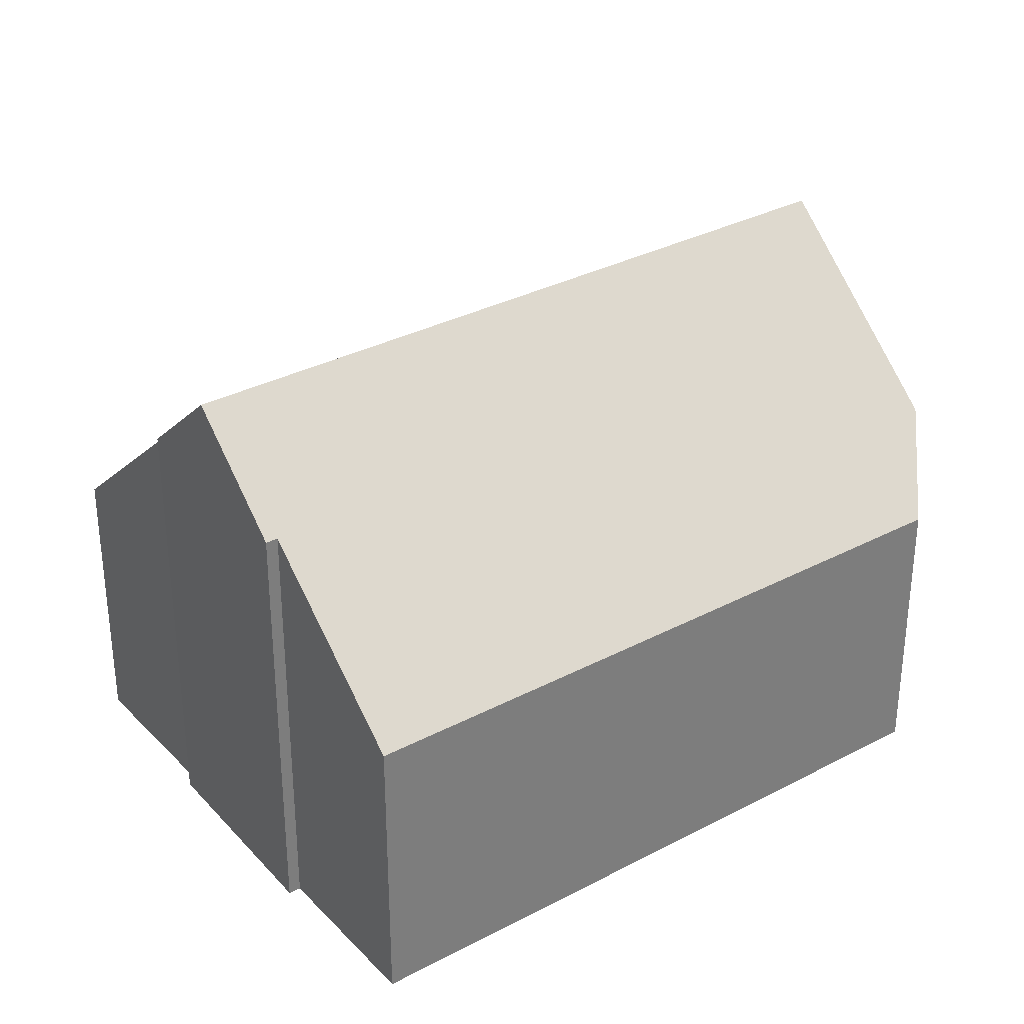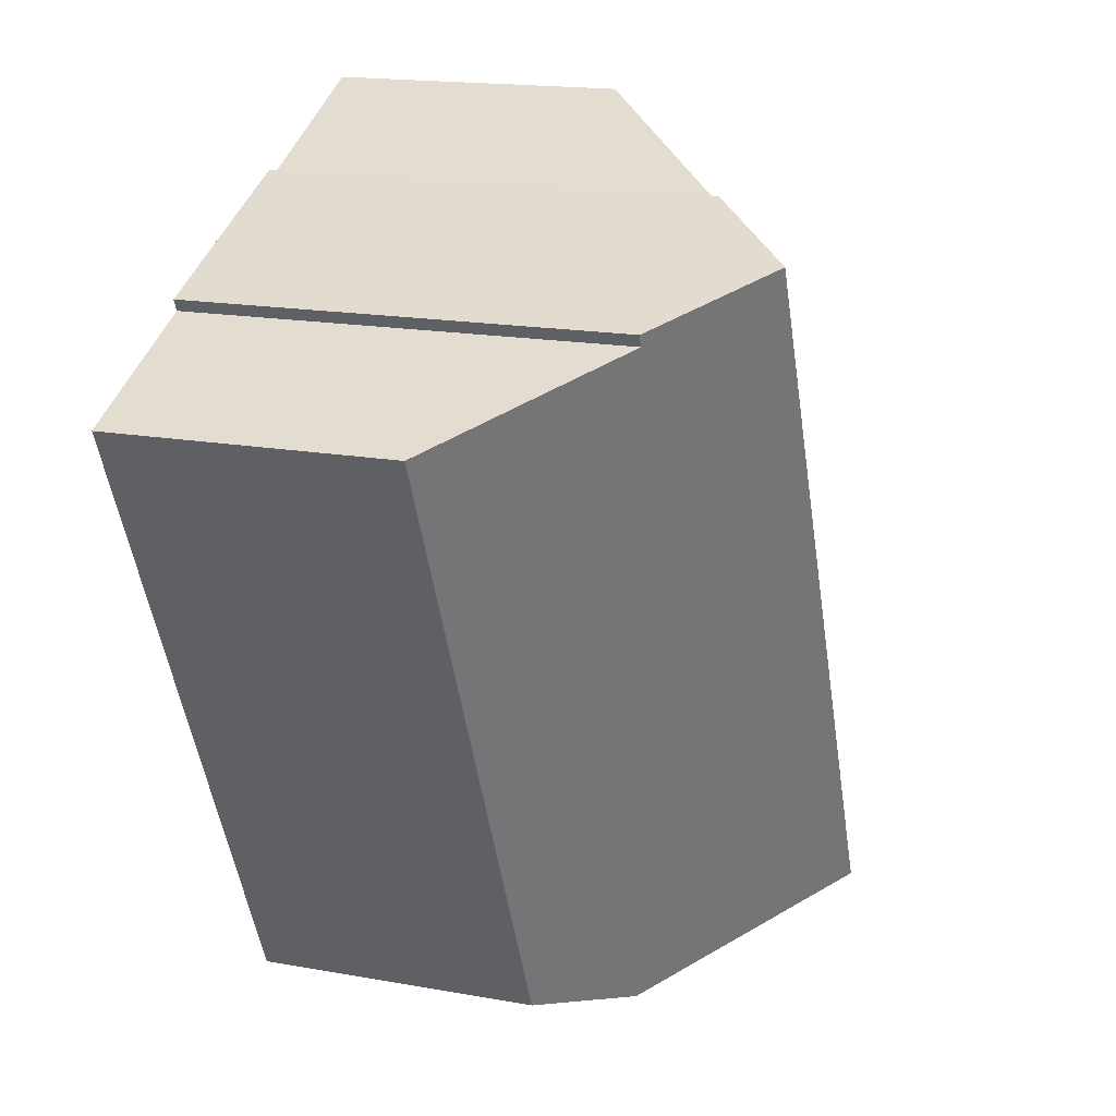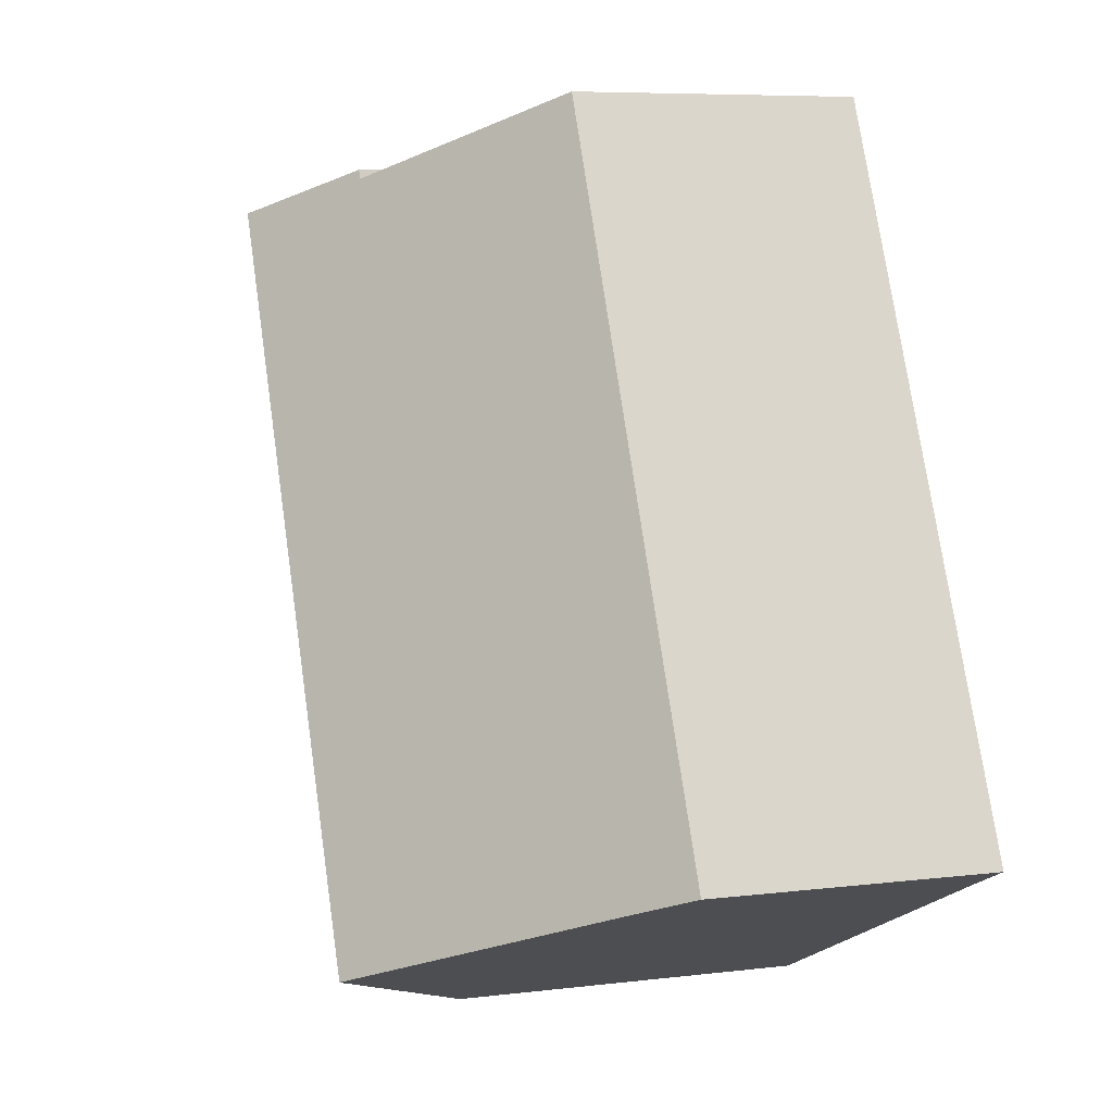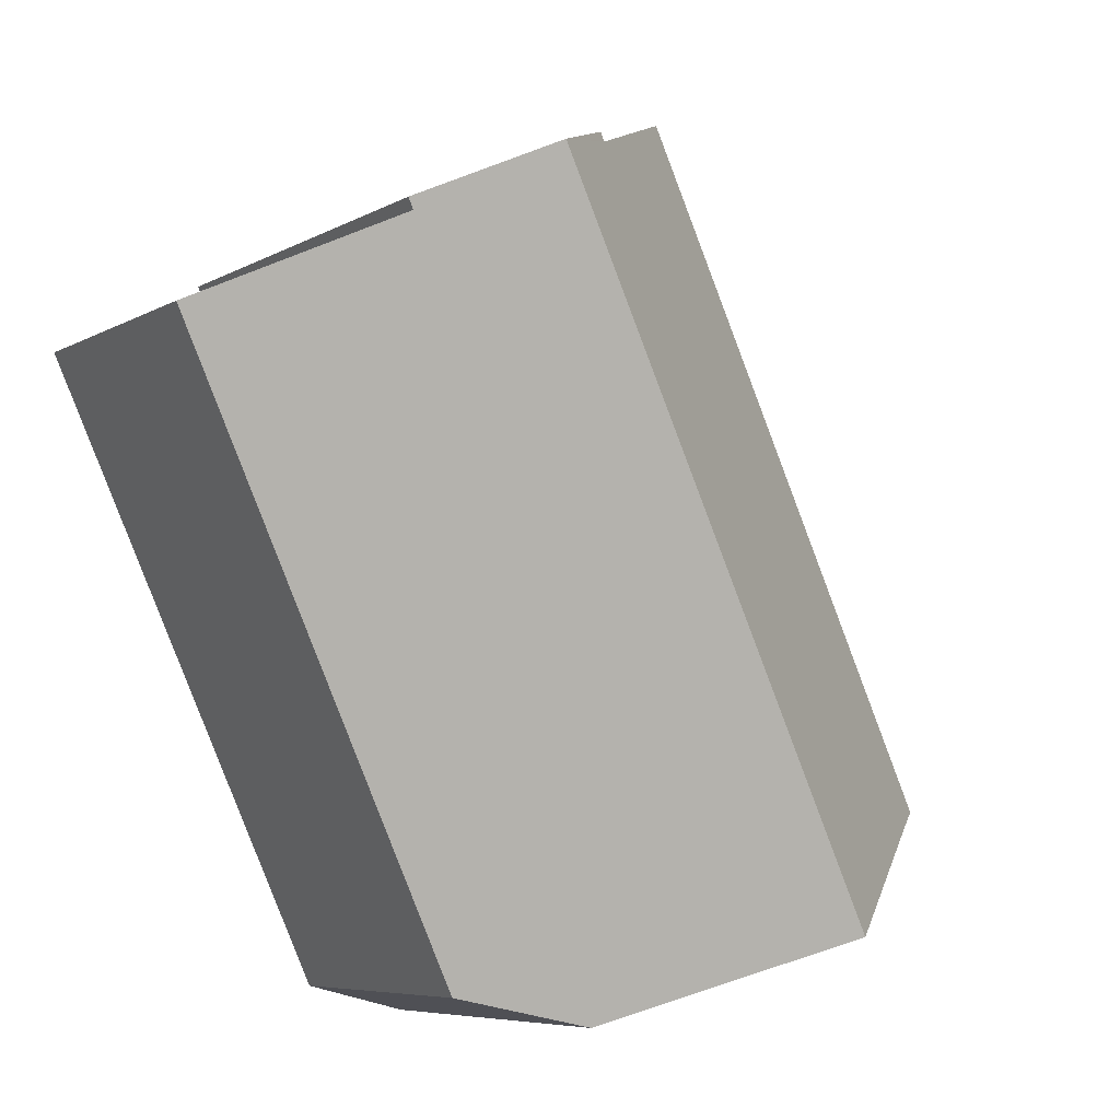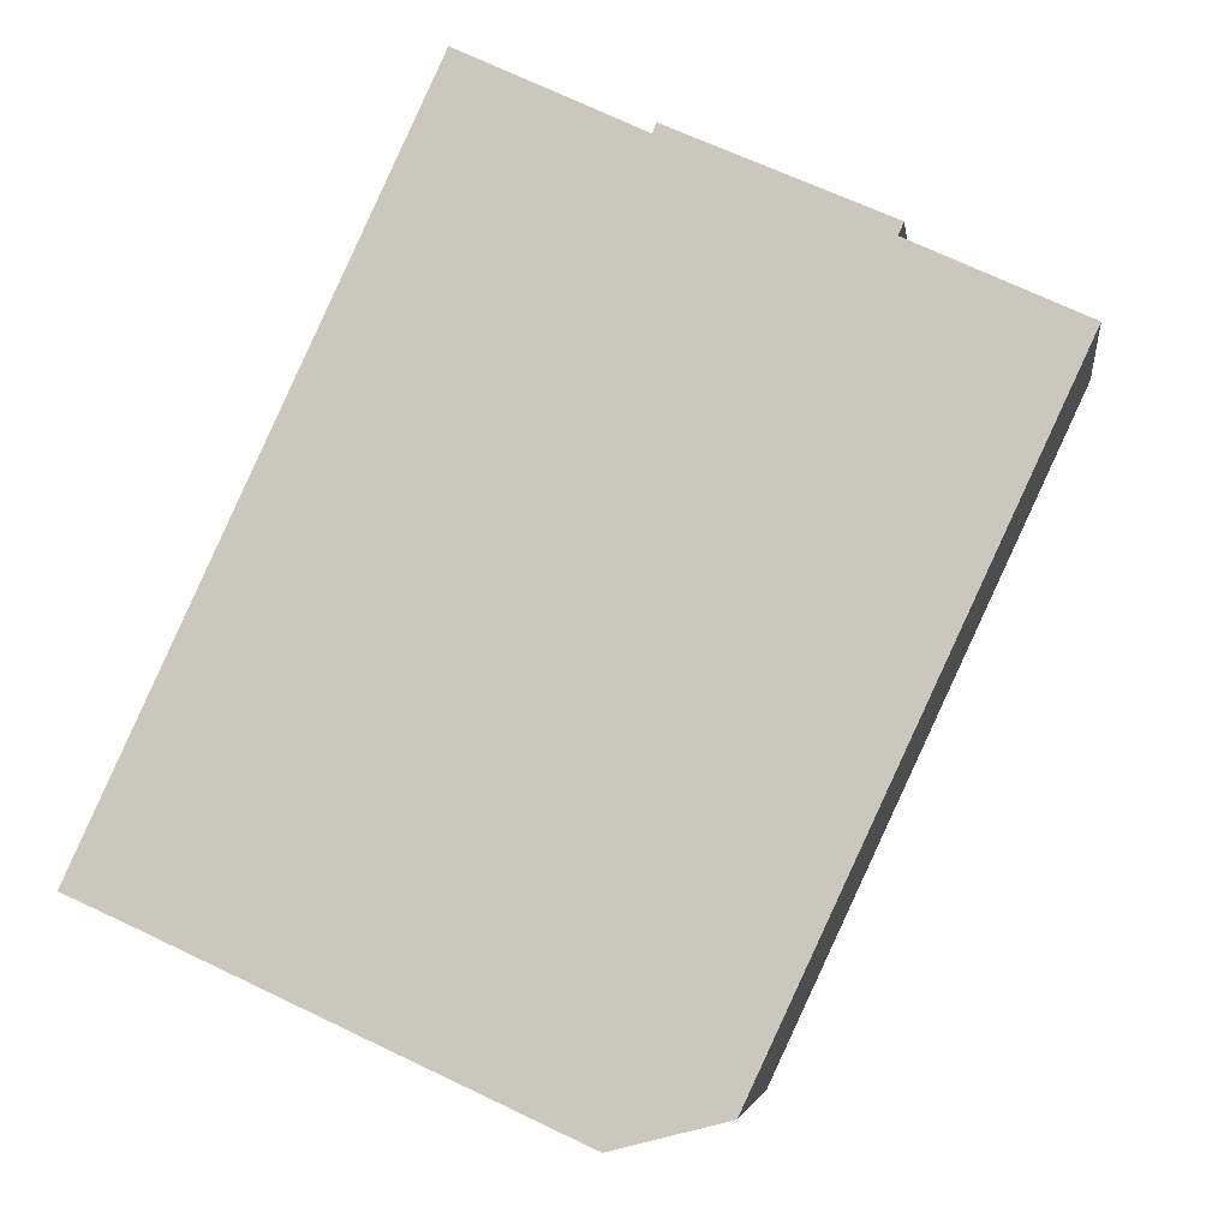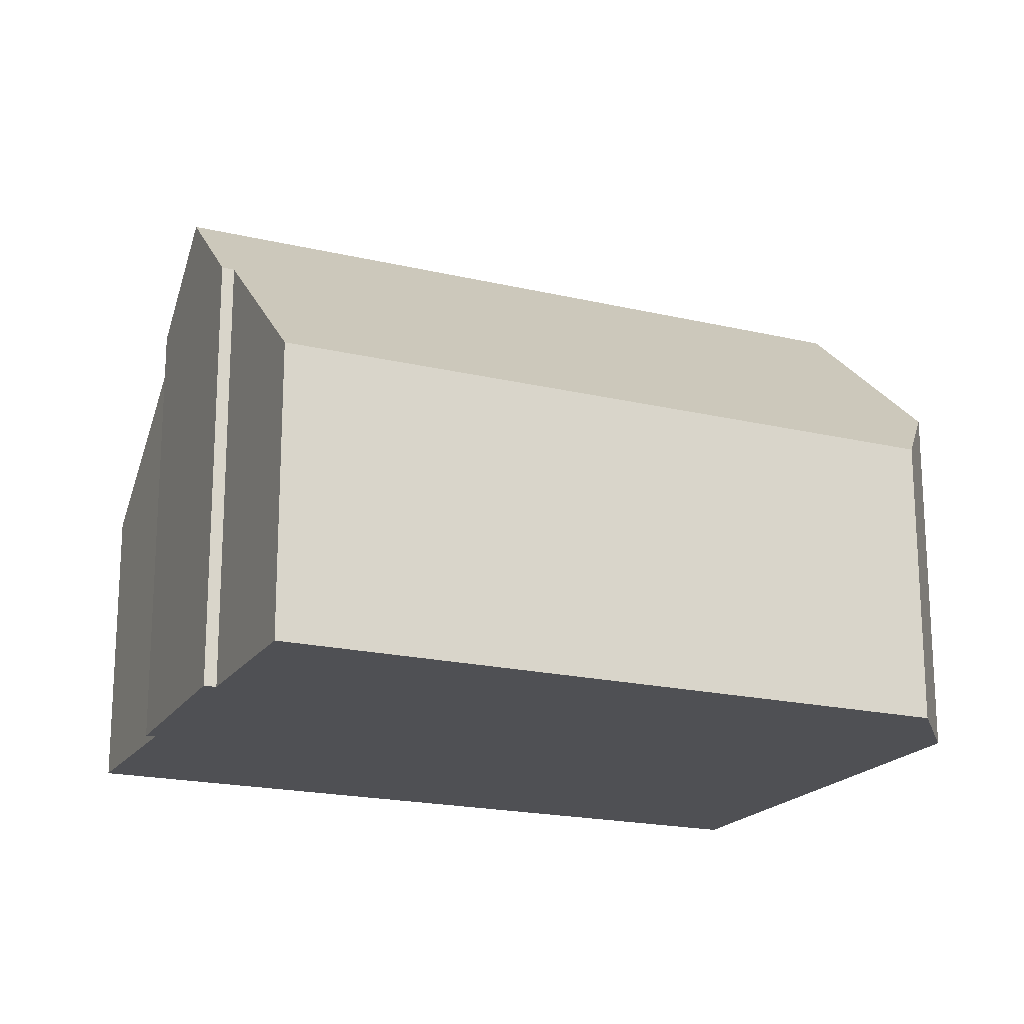
<metadata>
{"format":"obj","ext":"obj","renderer":"f3d","projection":"perspective","resolution":1024,"background":"white","views":[{"elev":32.7,"azim":78.7,"up":"+Y"},{"elev":17.0,"azim":110.1,"up":"+Z"},{"elev":7.0,"azim":-109.7,"up":"+Z"},{"elev":-6.5,"azim":147.4,"up":"+Z"},{"elev":-4.6,"azim":7.6,"up":"+Z"},{"elev":-19.2,"azim":90.8,"up":"+Y"}]}
</metadata>
<code>
v  10.56 5.494 -3.374
v  13.06 8.347 9.932
v  16.08 5.506 8.541
v  11.18 10.19 11.01
v  5 10.19 -2.278
v  8.528 6.879 -3.894
v  13.15 8.352 10.15
v  6.103 5.502 13.13
v  1.052 6.485 -0.47
v  0 5.502 3.369e-16
v  9.302 8.513 11.63
v  9.361 8.496 11.81
v  8.528 2.384e-16 -3.894
v  5 1.395e-16 -2.278
v  1.052 2.878e-17 -0.47
v  0 0 0
v  6.103 -8.037e-16 13.13
v  9.302 -7.124e-16 11.63
v  9.361 -7.231e-16 11.81
v  13.15 -6.214e-16 10.15
v  11.18 -6.744e-16 11.01
v  13.06 -6.082e-16 9.932
v  16.08 -5.23e-16 8.541
v  10.56 2.066e-16 -3.374
g defaultobject
f 1 2 3
f 2 1 4
f 4 1 5
f 5 1 6
f 4 7 2
f 8 9 10
f 9 8 5
f 5 8 11
f 5 11 4
f 4 11 12
f 13 5 6
f 5 13 9
f 9 13 14
f 9 14 10
f 10 14 15
f 10 15 16
f 16 8 10
f 8 16 17
f 8 18 11
f 18 8 17
f 12 7 4
f 7 12 19
f 7 19 20
f 20 19 21
f 22 3 2
f 3 22 23
f 18 12 11
f 12 18 19
f 20 2 7
f 2 20 22
f 23 1 3
f 1 23 24
f 1 13 6
f 13 1 24
f 16 18 17
f 18 16 21
f 21 16 20
f 20 16 22
f 22 16 23
f 23 16 24
f 24 16 15
f 24 15 14
f 24 14 13
f 21 19 18

</code>
